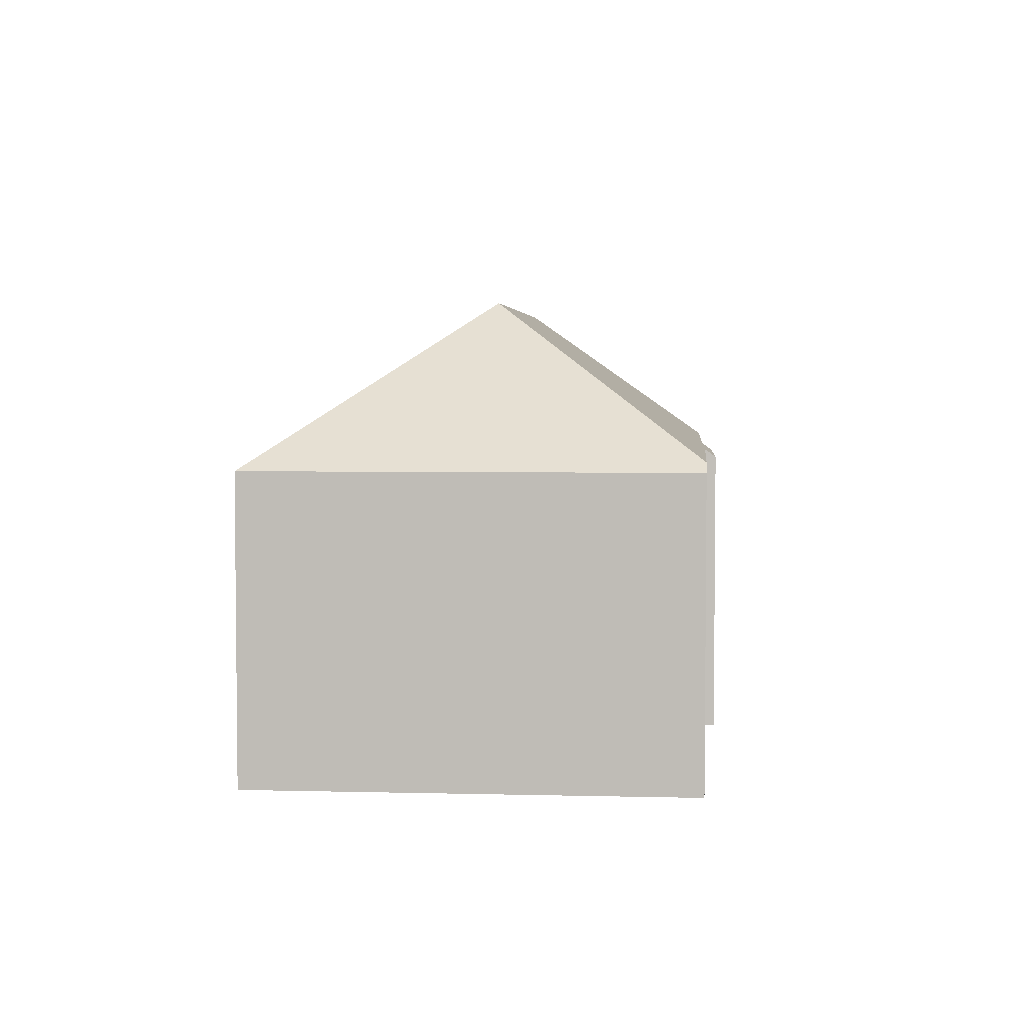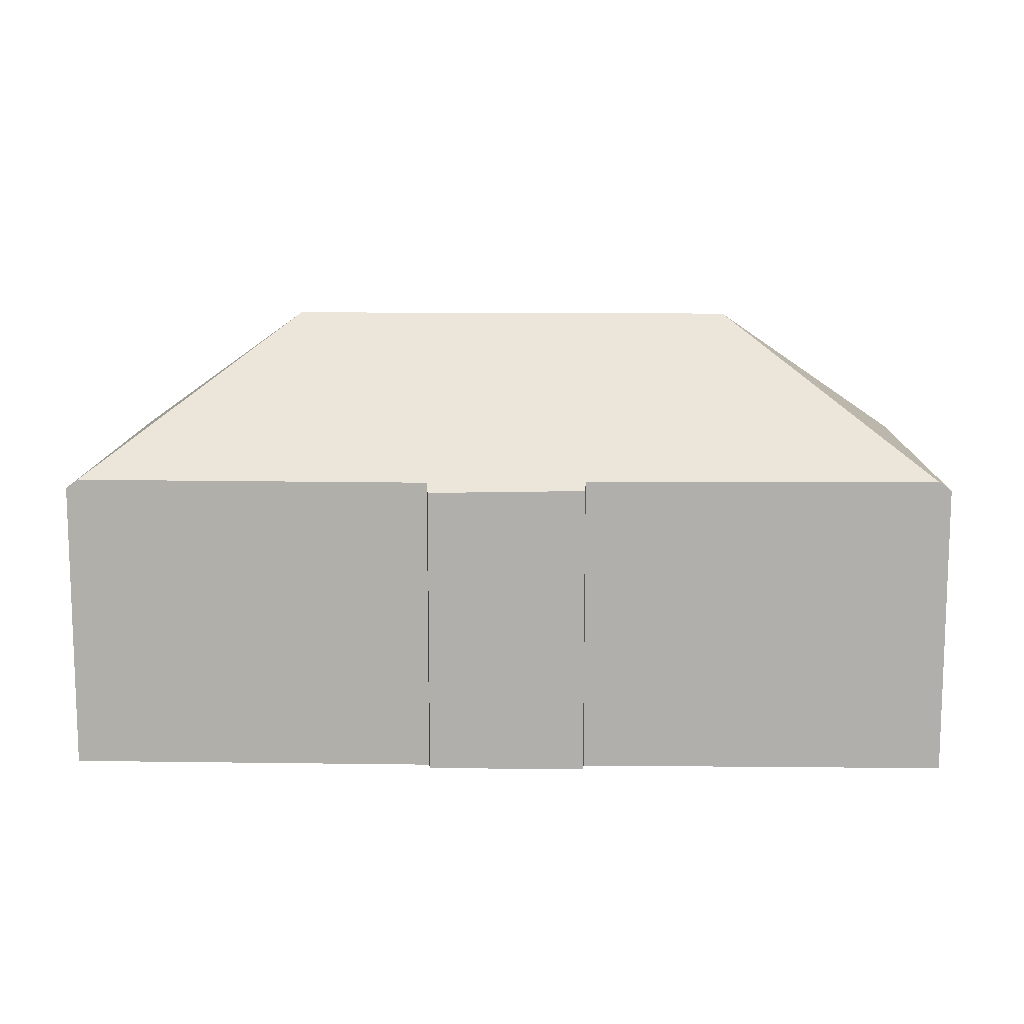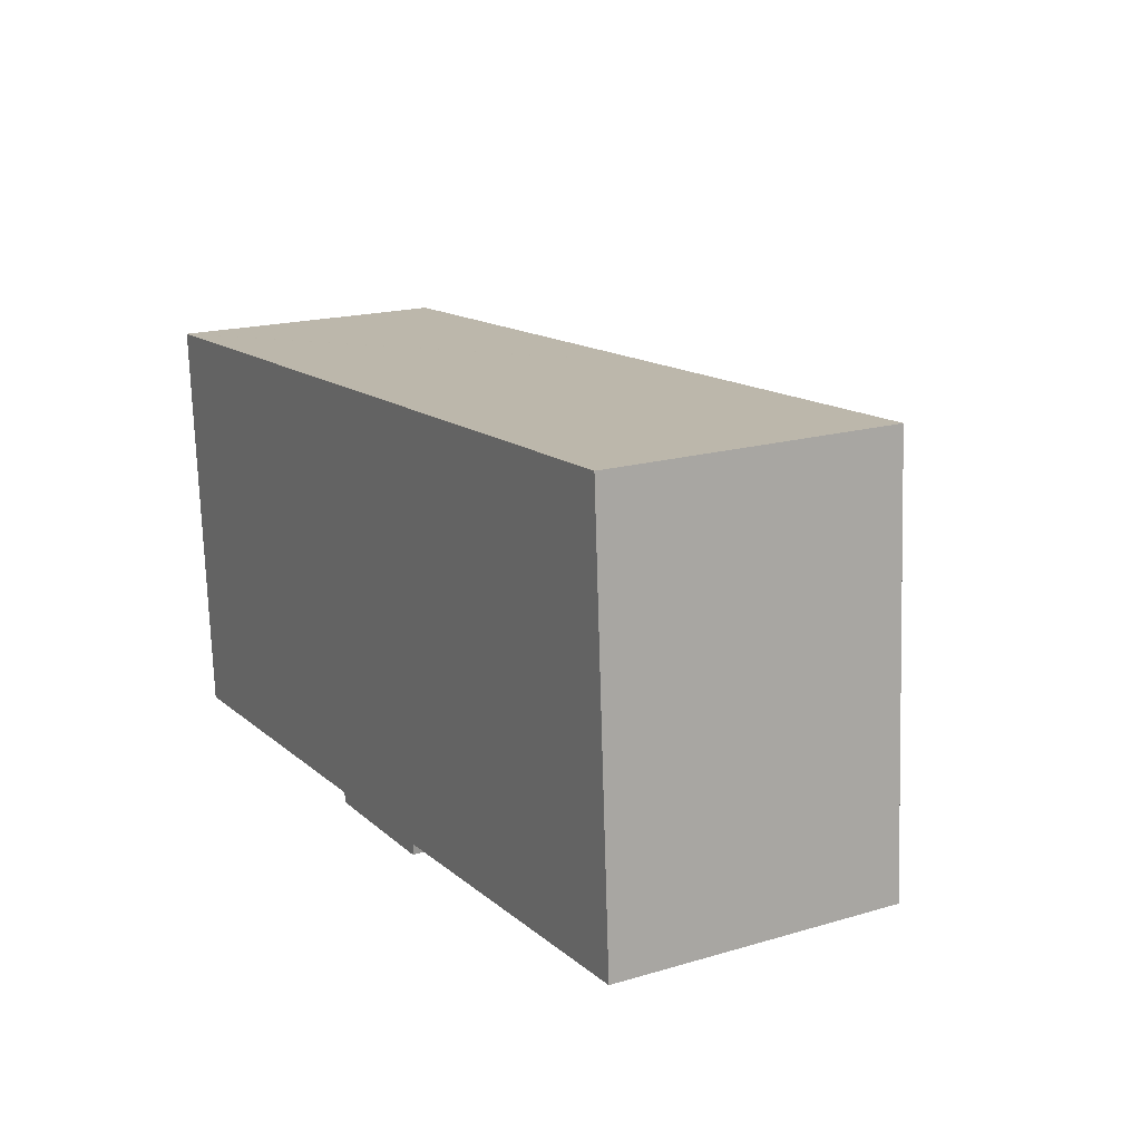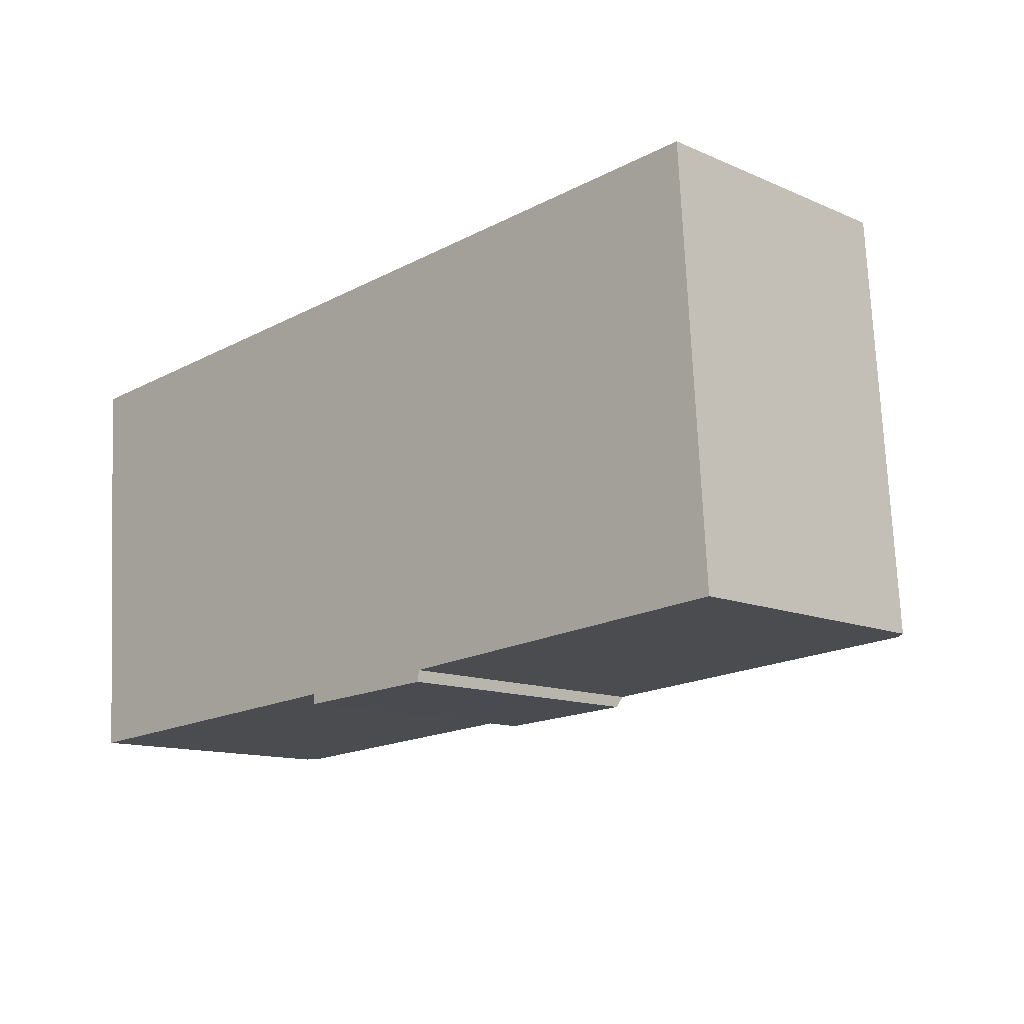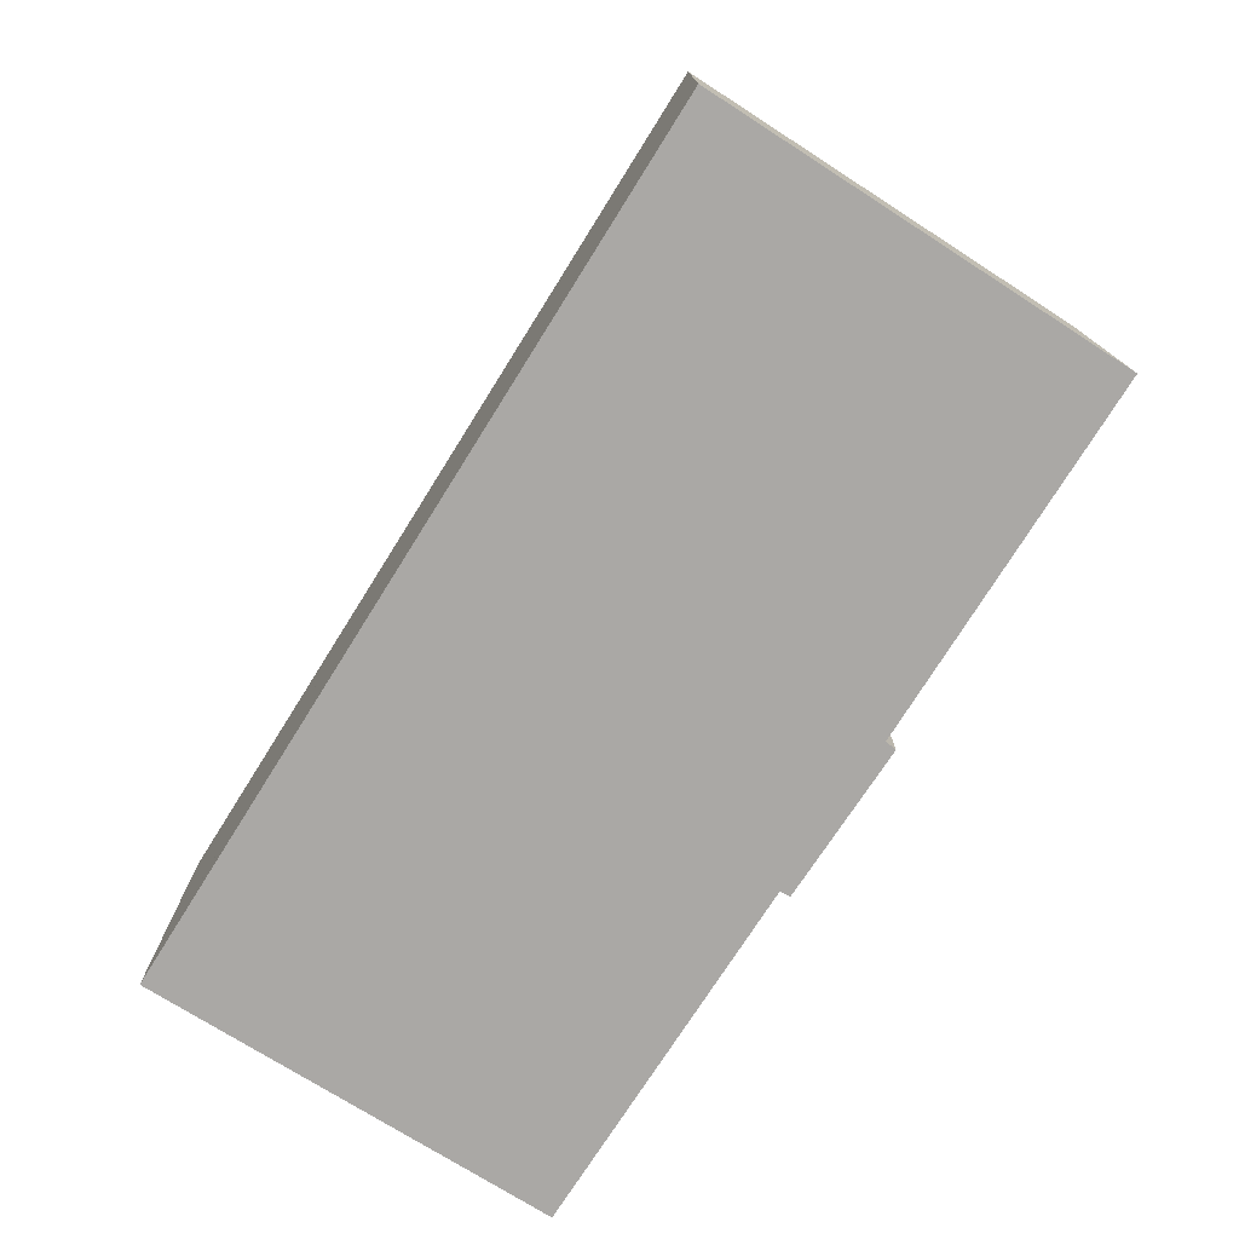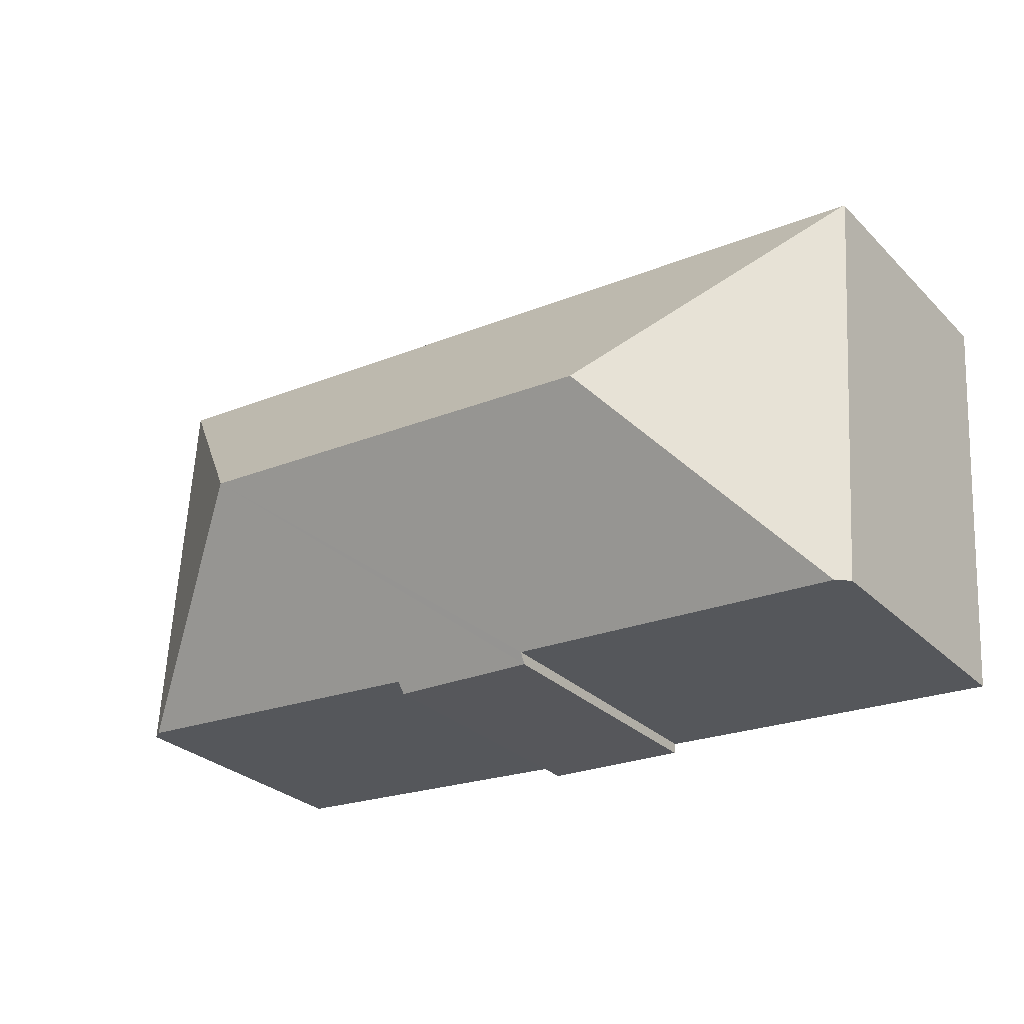
<metadata>
{"format":"obj","ext":"obj","renderer":"f3d","projection":"perspective","resolution":1024,"background":"white","views":[{"elev":3.9,"azim":91.1,"up":"+Y"},{"elev":11.7,"azim":177.6,"up":"+Y"},{"elev":18.4,"azim":60.6,"up":"+Z"},{"elev":-12.5,"azim":44.9,"up":"+Z"},{"elev":-75.1,"azim":53.8,"up":"+Y"},{"elev":-29.0,"azim":-144.5,"up":"+Z"}]}
</metadata>
<code>
v  23.28 7.658 -9.182
v  22.92 7.434 1.649
v  23.59 7.434 -9.159
v  17.71 11.48 -4.309
v  5.935 11.48 -5.156
v  10.12 7.677 -10.1
v  1.094 7.721 -10.69
v  10.16 7.483 -10.37
v  14.22 7.637 -9.863
v  14.2 7.425 -10.16
v  0.749 7.47 -10.71
v  0 7.408 4.536e-16
v  0.036 7.434 0.003
v  12.87 7.434 0.926
v  0 0 0
v  0.036 -1.837e-19 0.003
v  12.87 -5.67e-17 0.926
v  22.92 -1.01e-16 1.649
v  23.59 5.608e-16 -9.159
v  14.22 6.039e-16 -9.863
v  14.2 6.219e-16 -10.16
v  23.28 5.622e-16 -9.182
v  10.16 6.348e-16 -10.37
v  10.12 6.186e-16 -10.1
v  1.094 6.547e-16 -10.69
v  0.749 6.56e-16 -10.71
g defaultobject
f 1 2 3
f 2 1 4
f 5 6 7
f 6 5 4
f 6 4 8
f 8 4 9
f 8 9 10
f 9 4 1
f 11 5 7
f 5 11 12
f 5 12 13
f 14 5 13
f 5 14 2
f 5 2 4
f 15 13 12
f 13 15 14
f 14 15 16
f 14 16 17
f 14 17 2
f 2 17 18
f 18 3 2
f 3 18 19
f 20 10 9
f 10 20 21
f 3 9 1
f 9 3 19
f 9 19 20
f 20 19 22
f 10 23 8
f 23 10 21
f 24 7 6
f 7 24 25
f 7 25 11
f 11 25 26
f 8 24 6
f 24 8 23
f 26 12 11
f 12 26 15
f 17 19 18
f 19 17 22
f 22 17 20
f 20 17 16
f 20 16 21
f 21 16 24
f 24 16 25
f 25 16 15
f 25 15 26
f 23 21 24

</code>
